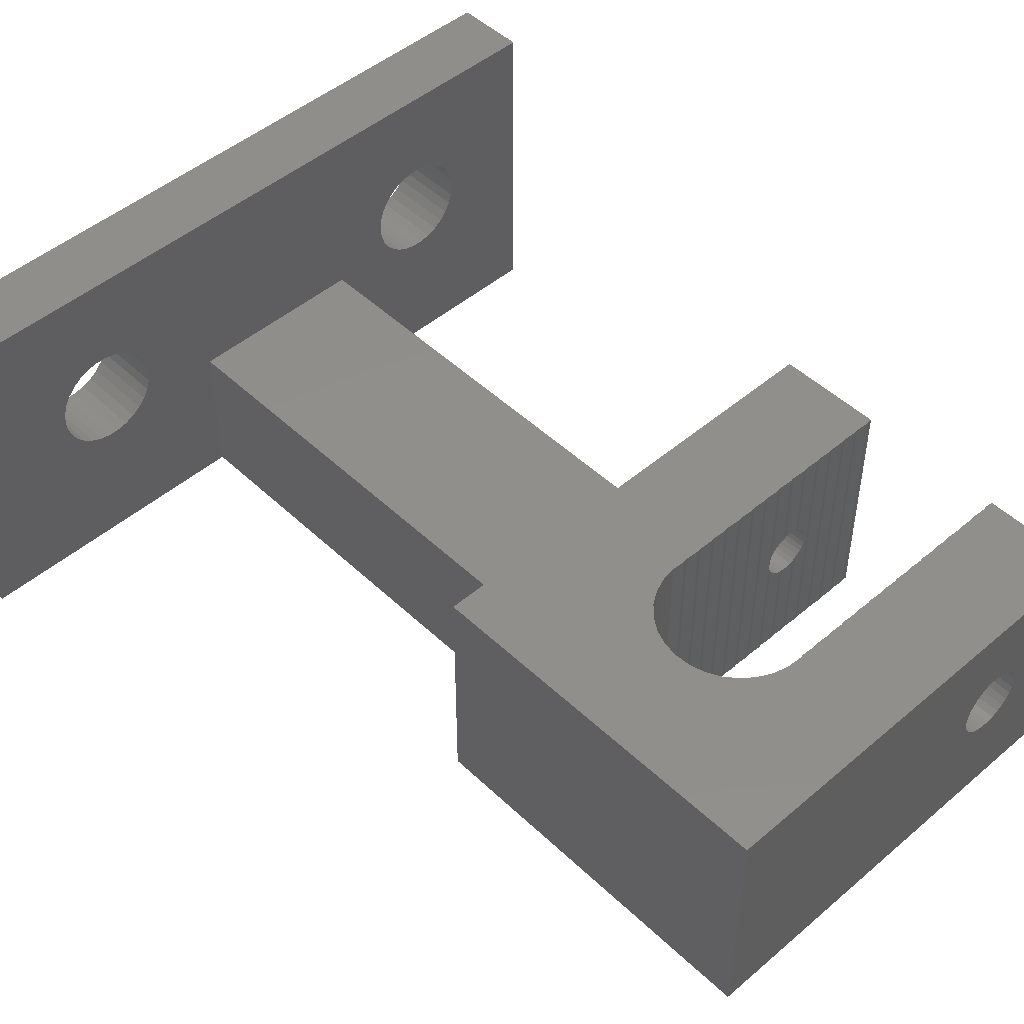
<metadata>
{"format":"stl","ext":"stl","renderer":"f3d","projection":"perspective","resolution":1024,"background":"white","views":[{"elev":48.3,"azim":136.5,"up":"+Z"}]}
</metadata>
<code>
# stl→obj: 444 verts, 900 faces
v -59 10 -2
v -59 14 -20
v -59 14 -2
v -59 10 -20
v -99 14 -2
v -99 10 -2
v -75 14 -20
v -85 40.1 -20
v -75 40.1 -20
v -76.04 48.94 -20
v -75.91 49.79 -20
v -76.35 48.14 -20
v -76.81 47.42 -20
v -77.42 46.81 -20
v -78.14 46.35 -20
v -79.79 45.91 -20
v -78.94 46.04 -20
v -80.79 45.91 -20
v -80.54 45.95 -20
v -81.79 45.91 -20
v -81.54 45.95 -20
v -82.79 45.91 -20
v -82.54 45.95 -20
v -83.79 45.91 -20
v -83.54 45.95 -20
v -84.79 45.91 -20
v -85 14 -20
v -99 10 -20
v -99 14 -20
v -70.1 40.1 -20
v -70.1 59.9 -20
v -75.95 50.64 -20
v -76.17 51.47 -20
v -76.56 52.23 -20
v -77.1 52.9 -20
v -77.77 53.44 -20
v -78.53 53.83 -20
v -79.36 54.05 -20
v -80.21 54.09 -20
v -81.21 54.09 -20
v -80.46 54.05 -20
v -82.21 54.09 -20
v -81.46 54.05 -20
v -83.21 54.09 -20
v -82.46 54.05 -20
v -94.9 59.9 -20
v -84.21 54.09 -20
v -83.46 54.05 -20
v -85.21 54.09 -20
v -84.46 54.05 -20
v -86.21 54.09 -20
v -85.46 54.05 -20
v -87.21 54.09 -20
v -86.46 54.05 -20
v -88.21 54.09 -20
v -87.46 54.05 -20
v -89.21 54.09 -20
v -88.46 54.05 -20
v -90.21 54.09 -20
v -89.46 54.05 -20
v -91.21 54.09 -20
v -90.46 54.05 -20
v -92.21 54.09 -20
v -91.46 54.05 -20
v -93.21 54.09 -20
v -92.46 54.05 -20
v -94.21 54.09 -20
v -93.46 54.05 -20
v -94.9 54.08 -20
v -94.46 54.05 -20
v -84.54 45.95 -20
v -85.79 45.91 -20
v -85.54 45.95 -20
v -86.79 45.91 -20
v -86.54 45.95 -20
v -87.79 45.91 -20
v -87.54 45.95 -20
v -88.79 45.91 -20
v -88.54 45.95 -20
v -89.79 45.91 -20
v -89.54 45.95 -20
v -94.9 40.1 -20
v -90.79 45.91 -20
v -90.54 45.95 -20
v -91.79 45.91 -20
v -91.54 45.95 -20
v -92.79 45.91 -20
v -92.54 45.95 -20
v -93.79 45.91 -20
v -93.54 45.95 -20
v -94.79 45.91 -20
v -94.54 45.95 -20
v -94.9 45.91 -20
v -90.12 14 -7.289
v -68.88 14 -7.289
v -90.7 14 -7.166
v -69.42 14 -7.532
v -89.58 14 -7.532
v -69.91 14 -7.882
v -89.09 14 -7.882
v -70.31 14 -8.325
v -88.69 14 -8.325
v -75 14 -12
v -70.6 14 -8.841
v -70.79 14 -9.407
v -85 14 -12
v -70.85 14 -10
v -88.4 14 -8.841
v -70.79 14 -10.59
v -88.21 14 -9.407
v -70.6 14 -11.16
v -88.15 14 -10
v -70.31 14 -11.68
v -88.21 14 -10.59
v -88.4 14 -11.16
v -69.91 14 -12.12
v -69.42 14 -12.47
v -68.88 14 -12.71
v -68.3 14 -12.83
v -67.7 14 -12.83
v -68.3 14 -7.166
v -67.7 14 -7.166
v -67.12 14 -7.289
v -66.58 14 -7.532
v -66.09 14 -7.882
v -65.69 14 -8.325
v -65.4 14 -8.841
v -65.21 14 -9.407
v -65.15 14 -10
v -65.21 14 -10.59
v -65.4 14 -11.16
v -67.12 14 -12.71
v -66.58 14 -12.47
v -66.09 14 -12.12
v -65.69 14 -11.68
v -91.3 14 -7.166
v -91.88 14 -7.289
v -92.42 14 -7.532
v -92.91 14 -7.882
v -93.31 14 -8.325
v -93.6 14 -8.841
v -93.79 14 -9.407
v -93.85 14 -10
v -93.79 14 -10.59
v -93.6 14 -11.16
v -93.31 14 -11.68
v -91.3 14 -12.83
v -91.88 14 -12.71
v -92.42 14 -12.47
v -92.91 14 -12.12
v -88.69 14 -11.68
v -89.09 14 -12.12
v -89.58 14 -12.47
v -90.12 14 -12.71
v -90.7 14 -12.83
v -68.88 10 -7.289
v -90.12 10 -7.289
v -68.3 10 -7.166
v -89.58 10 -7.532
v -69.42 10 -7.532
v -89.09 10 -7.882
v -69.91 10 -7.882
v -88.69 10 -8.325
v -70.31 10 -8.325
v -88.4 10 -8.841
v -70.6 10 -8.841
v -88.21 10 -9.407
v -70.79 10 -9.407
v -88.15 10 -10
v -70.85 10 -10
v -88.21 10 -10.59
v -70.79 10 -10.59
v -88.4 10 -11.16
v -70.6 10 -11.16
v -88.69 10 -11.68
v -70.31 10 -11.68
v -89.09 10 -12.12
v -69.91 10 -12.12
v -89.58 10 -12.47
v -69.42 10 -12.47
v -90.12 10 -12.71
v -90.7 10 -12.83
v -68.88 10 -12.71
v -90.7 10 -7.166
v -91.3 10 -7.166
v -91.88 10 -7.289
v -92.42 10 -7.532
v -92.91 10 -7.882
v -93.31 10 -8.325
v -93.6 10 -8.841
v -93.79 10 -9.407
v -93.85 10 -10
v -93.79 10 -10.59
v -93.6 10 -11.16
v -91.3 10 -12.83
v -68.3 10 -12.83
v -91.88 10 -12.71
v -92.42 10 -12.47
v -92.91 10 -12.12
v -93.31 10 -11.68
v -67.7 10 -7.166
v -67.12 10 -7.289
v -66.58 10 -7.532
v -66.09 10 -7.882
v -65.69 10 -8.325
v -65.4 10 -8.841
v -65.21 10 -9.407
v -65.15 10 -10
v -65.21 10 -10.59
v -65.4 10 -11.16
v -65.69 10 -11.68
v -67.7 10 -12.83
v -66.09 10 -12.12
v -66.58 10 -12.47
v -67.12 10 -12.71
v -75 40.1 -12
v -85 40.1 -12
v -88.41 59.9 -11.19
v -94.9 59.9 -7
v -70.1 59.9 -7
v -88.8 59.9 -11.11
v -88.05 59.9 -11.35
v -87.73 59.9 -11.59
v -87.46 59.9 -11.88
v -87.26 59.9 -12.23
v -87.14 59.9 -12.61
v -87.1 59.9 -13
v -87.14 59.9 -13.39
v -87.26 59.9 -13.77
v -87.46 59.9 -14.12
v -87.73 59.9 -14.41
v -88.05 59.9 -14.65
v -88.41 59.9 -14.81
v -88.8 59.9 -14.89
v -89.2 59.9 -11.11
v -89.59 59.9 -11.19
v -89.95 59.9 -11.35
v -90.27 59.9 -11.59
v -90.54 59.9 -11.88
v -90.74 59.9 -12.23
v -90.86 59.9 -12.61
v -90.9 59.9 -13
v -90.86 59.9 -13.39
v -90.74 59.9 -13.77
v -90.54 59.9 -14.12
v -89.2 59.9 -14.89
v -90.27 59.9 -14.41
v -89.95 59.9 -14.65
v -89.59 59.9 -14.81
v -70.1 40.1 -7
v -75.91 49.79 -7
v -75.95 50.64 -7
v -76.17 51.47 -7
v -76.56 52.23 -7
v -77.1 52.9 -7
v -77.77 53.44 -7
v -78.53 53.83 -7
v -79.36 54.05 -7
v -80.21 54.09 -7
v -81.21 54.09 -7
v -80.46 54.05 -7
v -82.21 54.09 -7
v -81.46 54.05 -7
v -83.21 54.09 -7
v -82.46 54.05 -7
v -84.21 54.09 -7
v -83.46 54.05 -7
v -85.21 54.09 -7
v -84.46 54.05 -7
v -86.21 54.09 -7
v -85.46 54.05 -7
v -87.21 54.09 -7
v -86.46 54.05 -7
v -88.21 54.09 -7
v -87.46 54.05 -7
v -89.21 54.09 -7
v -88.46 54.05 -7
v -90.21 54.09 -7
v -89.46 54.05 -7
v -91.21 54.09 -7
v -90.46 54.05 -7
v -92.21 54.09 -7
v -91.46 54.05 -7
v -93.21 54.09 -7
v -92.46 54.05 -7
v -94.21 54.09 -7
v -93.46 54.05 -7
v -94.9 54.08 -7
v -94.46 54.05 -7
v -76.04 48.94 -7
v -76.35 48.14 -7
v -76.81 47.42 -7
v -77.42 46.81 -7
v -78.14 46.35 -7
v -78.94 46.04 -7
v -79.79 45.91 -7
v -80.79 45.91 -7
v -80.54 45.95 -7
v -81.79 45.91 -7
v -81.54 45.95 -7
v -82.79 45.91 -7
v -82.54 45.95 -7
v -83.79 45.91 -7
v -83.54 45.95 -7
v -94.9 40.1 -7
v -84.79 45.91 -7
v -84.54 45.95 -7
v -85.79 45.91 -7
v -85.54 45.95 -7
v -86.79 45.91 -7
v -86.54 45.95 -7
v -87.79 45.91 -7
v -87.54 45.95 -7
v -88.79 45.91 -7
v -88.54 45.95 -7
v -89.79 45.91 -7
v -89.54 45.95 -7
v -90.79 45.91 -7
v -90.54 45.95 -7
v -91.79 45.91 -7
v -91.54 45.95 -7
v -92.79 45.91 -7
v -92.54 45.95 -7
v -93.79 45.91 -7
v -93.54 45.95 -7
v -94.79 45.91 -7
v -94.54 45.95 -7
v -94.9 45.91 -7
v -87.87 40.1 -12.18
v -88.06 40.1 -11.96
v -87.72 40.1 -12.43
v -87.63 40.1 -12.71
v -87.6 40.1 -13
v -87.63 40.1 -13.29
v -87.72 40.1 -13.57
v -87.87 40.1 -13.82
v -88.06 40.1 -14.04
v -88.3 40.1 -14.21
v -89.15 40.1 -14.39
v -88.85 40.1 -14.39
v -88.57 40.1 -14.33
v -88.85 40.1 -11.61
v -89.15 40.1 -11.61
v -89.43 40.1 -11.67
v -89.7 40.1 -11.79
v -89.94 40.1 -11.96
v -90.13 40.1 -12.18
v -90.28 40.1 -12.43
v -90.37 40.1 -12.71
v -90.4 40.1 -13
v -90.37 40.1 -13.29
v -90.28 40.1 -13.57
v -89.43 40.1 -14.33
v -89.7 40.1 -14.21
v -89.94 40.1 -14.04
v -90.13 40.1 -13.82
v -88.57 40.1 -11.67
v -88.3 40.1 -11.79
v -87.46 54.05 -14.12
v -87.46 54.06 -14.12
v -87.26 54.09 -13.77
v -87.21 54.09 -13.62
v -87.46 54.05 -11.88
v -87.46 54.06 -11.88
v -87.26 54.09 -12.23
v -87.21 54.09 -12.38
v -87.14 54.09 -12.61
v -87.1 54.09 -13
v -87.14 54.09 -13.39
v -87.79 45.91 -12.32
v -87.72 45.92 -12.43
v -87.63 45.93 -12.71
v -87.6 45.94 -13
v -87.63 45.93 -13.29
v -87.72 45.92 -13.57
v -87.79 45.91 -13.68
v -87.87 45.91 -13.82
v -88.06 45.92 -14.04
v -88.3 45.93 -14.21
v -88.54 45.95 -14.32
v -88.54 45.95 -11.68
v -88.3 45.93 -11.79
v -88.06 45.92 -11.96
v -87.87 45.91 -12.18
v -88.46 54.05 -14.82
v -88.41 54.06 -14.81
v -88.21 54.09 -14.72
v -88.46 54.05 -11.18
v -88.41 54.06 -11.19
v -88.21 54.09 -11.28
v -88.05 54.09 -14.65
v -87.73 54.07 -14.41
v -88.05 54.09 -11.35
v -87.73 54.07 -11.59
v -88.57 45.94 -14.33
v -88.79 45.91 -14.38
v -88.79 45.91 -11.62
v -88.57 45.94 -11.67
v -88.85 45.91 -14.39
v -89.15 45.92 -14.39
v -89.43 45.94 -14.33
v -89.54 45.95 -14.29
v -89.15 45.92 -11.61
v -88.85 45.91 -11.61
v -89.43 45.94 -11.67
v -89.54 45.95 -11.71
v -89.21 54.09 -14.89
v -89.46 54.05 -14.83
v -89.21 54.09 -11.11
v -89.46 54.05 -11.17
v -89.2 54.09 -14.89
v -88.8 54.07 -14.89
v -88.8 54.07 -11.11
v -89.2 54.09 -11.11
v -89.7 45.92 -14.21
v -89.79 45.91 -14.15
v -89.7 45.92 -11.79
v -89.79 45.91 -11.85
v -89.94 45.91 -11.96
v -90.13 45.92 -12.18
v -90.28 45.93 -12.43
v -90.37 45.94 -12.71
v -90.4 45.94 -13
v -89.94 45.91 -14.04
v -90.13 45.92 -13.82
v -90.28 45.93 -13.57
v -90.37 45.94 -13.29
v -90.27 54.09 -14.41
v -90.46 54.05 -14.2
v -90.21 54.09 -14.45
v -90.21 54.09 -11.55
v -90.27 54.09 -11.59
v -90.46 54.05 -11.8
v -89.95 54.08 -14.65
v -89.59 54.06 -14.81
v -89.59 54.06 -11.19
v -89.95 54.08 -11.35
v -90.54 54.06 -11.88
v -90.74 54.07 -12.23
v -90.86 54.08 -12.61
v -90.9 54.08 -13
v -90.86 54.08 -13.39
v -90.74 54.07 -13.77
v -90.54 54.06 -14.12
f 1 2 3
f 2 1 4
f 5 1 3
f 1 5 6
f 4 7 2
f 8 9 7
f 9 10 11
f 9 12 10
f 9 13 12
f 9 14 13
f 9 15 14
f 16 9 8
f 9 17 15
f 9 16 17
f 18 16 8
f 16 18 19
f 20 18 8
f 18 20 21
f 22 20 8
f 20 22 23
f 24 22 8
f 22 24 25
f 26 24 8
f 8 7 27
f 28 7 4
f 7 28 27
f 27 28 29
f 11 30 9
f 30 11 31
f 32 31 11
f 33 31 32
f 34 31 33
f 35 31 34
f 36 31 35
f 37 31 36
f 38 31 37
f 39 31 38
f 40 39 41
f 39 40 31
f 42 40 43
f 40 42 31
f 44 42 45
f 46 42 44
f 47 44 48
f 44 47 46
f 49 47 50
f 47 49 46
f 51 49 52
f 49 51 46
f 53 51 54
f 51 53 46
f 55 53 56
f 53 55 46
f 57 55 58
f 55 57 46
f 59 57 60
f 57 59 46
f 61 59 62
f 59 61 46
f 63 61 64
f 61 63 46
f 65 63 66
f 63 65 46
f 67 65 68
f 65 67 46
f 69 67 70
f 67 69 46
f 42 46 31
f 24 26 71
f 72 26 8
f 26 72 73
f 74 72 8
f 72 74 75
f 76 74 8
f 74 76 77
f 78 76 8
f 76 78 79
f 80 78 8
f 78 80 81
f 82 80 8
f 80 83 84
f 80 82 83
f 85 83 82
f 83 85 86
f 87 85 82
f 85 87 88
f 89 87 82
f 87 89 90
f 91 89 82
f 89 91 92
f 91 82 93
f 28 5 29
f 5 28 6
f 94 5 95
f 5 94 96
f 97 94 95
f 97 98 94
f 99 98 97
f 99 100 98
f 101 100 99
f 101 102 100
f 103 101 104
f 101 103 102
f 103 104 105
f 106 102 103
f 103 105 107
f 102 106 108
f 103 107 109
f 108 106 110
f 103 109 111
f 110 106 112
f 103 111 113
f 112 106 114
f 114 106 115
f 116 103 113
f 7 116 117
f 7 117 118
f 7 118 119
f 120 7 119
f 116 7 103
f 121 3 122
f 3 123 122
f 3 124 123
f 3 125 124
f 3 126 125
f 3 127 126
f 3 128 127
f 3 129 128
f 2 129 3
f 129 2 130
f 130 2 131
f 7 120 2
f 132 2 120
f 133 2 132
f 134 2 133
f 135 2 134
f 131 2 135
f 95 3 121
f 3 95 5
f 136 5 96
f 137 5 136
f 138 5 137
f 139 5 138
f 140 5 139
f 141 5 140
f 142 5 141
f 143 5 142
f 29 143 144
f 29 144 145
f 29 145 146
f 29 147 27
f 147 29 148
f 148 29 149
f 143 29 5
f 150 29 146
f 149 29 150
f 115 106 151
f 106 152 151
f 106 153 152
f 27 153 106
f 153 27 154
f 155 27 147
f 154 27 155
f 156 6 157
f 6 156 158
f 159 156 157
f 159 160 156
f 161 160 159
f 161 162 160
f 163 162 161
f 163 164 162
f 165 164 163
f 165 166 164
f 167 166 165
f 167 168 166
f 169 168 167
f 169 170 168
f 171 170 169
f 171 172 170
f 173 172 171
f 173 174 172
f 175 174 173
f 175 176 174
f 177 176 175
f 177 178 176
f 179 178 177
f 179 180 178
f 28 179 181
f 179 28 180
f 28 181 182
f 180 28 183
f 184 6 185
f 6 186 185
f 6 187 186
f 6 188 187
f 6 189 188
f 6 190 189
f 6 191 190
f 6 192 191
f 28 192 6
f 192 28 193
f 193 28 194
f 28 182 195
f 4 183 28
f 183 4 196
f 197 28 195
f 198 28 197
f 199 28 198
f 200 28 199
f 194 28 200
f 157 6 184
f 6 158 1
f 201 1 158
f 202 1 201
f 203 1 202
f 204 1 203
f 205 1 204
f 206 1 205
f 207 1 206
f 208 1 207
f 4 208 209
f 4 209 210
f 4 210 211
f 196 4 212
f 208 4 1
f 213 4 211
f 214 4 213
f 215 4 214
f 212 4 215
f 103 9 216
f 9 103 7
f 217 103 216
f 103 217 106
f 27 217 8
f 217 27 106
f 218 219 220
f 219 218 221
f 220 222 218
f 220 223 222
f 220 224 223
f 220 225 224
f 220 226 225
f 220 227 226
f 31 227 220
f 227 31 228
f 228 31 229
f 229 31 230
f 230 31 231
f 231 31 232
f 233 46 234
f 46 233 31
f 232 31 233
f 235 219 221
f 236 219 235
f 237 219 236
f 238 219 237
f 239 219 238
f 240 219 239
f 241 219 240
f 242 219 241
f 46 242 243
f 46 243 244
f 46 244 245
f 234 46 246
f 242 46 219
f 247 46 245
f 248 46 247
f 249 46 248
f 246 46 249
f 250 31 220
f 31 250 30
f 220 251 250
f 220 252 251
f 220 253 252
f 220 254 253
f 220 255 254
f 220 256 255
f 220 257 256
f 220 258 257
f 220 259 258
f 260 259 220
f 259 260 261
f 262 260 220
f 260 262 263
f 219 262 220
f 262 264 265
f 262 219 264
f 266 264 219
f 264 266 267
f 268 266 219
f 266 268 269
f 270 268 219
f 268 270 271
f 272 270 219
f 270 272 273
f 274 272 219
f 272 274 275
f 276 274 219
f 274 276 277
f 278 276 219
f 276 278 279
f 280 278 219
f 278 280 281
f 282 280 219
f 280 282 283
f 284 282 219
f 282 284 285
f 286 284 219
f 284 286 287
f 288 286 219
f 286 288 289
f 290 250 251
f 291 250 290
f 292 250 291
f 293 250 292
f 294 250 293
f 295 250 294
f 296 250 295
f 297 296 298
f 296 297 250
f 299 297 300
f 297 299 250
f 301 299 302
f 299 301 250
f 303 301 304
f 305 301 303
f 306 303 307
f 305 303 306
f 308 306 309
f 306 308 305
f 310 308 311
f 308 310 305
f 312 310 313
f 310 312 305
f 314 312 315
f 312 314 305
f 316 314 317
f 314 316 305
f 318 316 319
f 316 318 305
f 320 318 321
f 318 320 305
f 322 320 323
f 320 322 305
f 324 322 325
f 322 324 305
f 326 324 327
f 324 326 305
f 305 326 328
f 301 305 250
f 329 217 330
f 331 217 329
f 332 217 331
f 333 217 332
f 334 217 333
f 335 217 334
f 336 217 335
f 8 336 337
f 8 337 338
f 339 8 340
f 340 8 341
f 341 8 338
f 336 8 217
f 342 305 343
f 305 344 343
f 305 345 344
f 305 346 345
f 305 347 346
f 305 348 347
f 305 349 348
f 305 350 349
f 82 350 305
f 350 82 351
f 351 82 352
f 8 339 82
f 353 82 339
f 354 82 353
f 355 82 354
f 356 82 355
f 352 82 356
f 357 305 342
f 305 357 217
f 217 357 358
f 217 358 330
f 305 217 250
f 216 250 217
f 30 216 9
f 216 30 250
f 69 219 46
f 219 69 288
f 82 328 93
f 328 82 305
f 37 256 257
f 256 37 36
f 36 255 256
f 255 36 35
f 38 257 258
f 257 38 37
f 11 252 32
f 252 11 251
f 17 296 295
f 296 17 16
f 39 258 259
f 258 39 38
f 32 253 33
f 253 32 252
f 15 295 294
f 295 15 17
f 10 251 11
f 251 10 290
f 12 290 10
f 290 12 291
f 14 294 293
f 294 14 15
f 33 254 34
f 254 33 253
f 16 298 296
f 298 16 19
f 34 255 35
f 255 34 254
f 13 291 12
f 291 13 292
f 41 259 261
f 259 41 39
f 13 293 292
f 293 13 14
f 19 297 298
f 297 19 18
f 18 300 297
f 300 18 21
f 43 260 263
f 260 43 40
f 40 261 260
f 261 40 41
f 21 299 300
f 299 21 20
f 20 302 299
f 302 20 23
f 45 262 265
f 262 45 42
f 42 263 262
f 263 42 43
f 23 301 302
f 301 23 22
f 44 265 264
f 265 44 45
f 22 304 301
f 304 22 25
f 48 264 267
f 264 48 44
f 25 303 304
f 303 25 24
f 24 307 303
f 307 24 71
f 50 266 269
f 266 50 47
f 47 267 266
f 267 47 48
f 52 268 271
f 268 52 49
f 49 269 268
f 269 49 50
f 26 309 306
f 309 26 73
f 71 306 307
f 306 71 26
f 73 308 309
f 308 73 72
f 51 271 270
f 271 51 52
f 72 311 308
f 311 72 75
f 54 270 273
f 270 54 51
f 75 310 311
f 310 75 74
f 74 313 310
f 313 74 77
f 53 359 56
f 359 53 360
f 360 53 361
f 361 53 362
f 363 272 275
f 364 272 363
f 365 272 364
f 272 365 366
f 366 273 272
f 367 273 366
f 368 273 367
f 54 368 369
f 54 362 53
f 362 54 369
f 368 54 273
f 313 370 312
f 313 371 370
f 313 372 371
f 313 373 372
f 77 373 313
f 77 374 373
f 77 375 374
f 77 376 375
f 376 77 76
f 76 377 376
f 76 378 377
f 76 379 378
f 76 380 379
f 380 76 79
f 312 381 315
f 312 382 381
f 312 383 382
f 312 384 383
f 384 312 370
f 55 385 58
f 385 55 386
f 386 55 387
f 388 274 277
f 389 274 388
f 274 389 390
f 56 387 55
f 387 56 391
f 391 56 392
f 392 56 359
f 390 275 274
f 393 275 390
f 394 275 393
f 275 394 363
f 79 395 380
f 79 396 395
f 396 79 78
f 315 397 314
f 315 398 397
f 398 315 381
f 399 78 400
f 78 399 396
f 81 400 78
f 400 81 401
f 401 81 402
f 403 314 404
f 404 314 397
f 314 403 317
f 405 317 403
f 317 405 406
f 60 407 408
f 407 60 57
f 279 409 276
f 409 279 410
f 411 57 412
f 57 411 407
f 58 412 57
f 412 58 385
f 413 276 414
f 414 276 409
f 276 413 277
f 277 413 388
f 80 402 81
f 402 80 415
f 415 80 416
f 406 316 317
f 417 316 406
f 316 417 418
f 418 319 316
f 419 319 418
f 420 319 419
f 421 319 420
f 422 319 421
f 423 319 422
f 84 416 80
f 416 84 424
f 424 84 425
f 425 84 426
f 426 84 427
f 423 84 319
f 427 84 423
f 62 428 429
f 62 430 428
f 430 62 59
f 281 431 278
f 281 432 431
f 432 281 433
f 59 434 430
f 59 435 434
f 59 408 435
f 408 59 60
f 278 410 279
f 278 436 410
f 278 437 436
f 437 278 431
f 84 318 319
f 318 84 83
f 83 321 318
f 321 83 86
f 64 280 283
f 280 64 61
f 280 433 281
f 280 438 433
f 280 439 438
f 280 440 439
f 280 441 440
f 61 441 280
f 61 442 441
f 61 443 442
f 61 444 443
f 61 429 444
f 429 61 62
f 86 320 321
f 320 86 85
f 63 283 282
f 283 63 64
f 85 323 320
f 323 85 88
f 66 282 285
f 282 66 63
f 88 322 323
f 322 88 87
f 87 325 322
f 325 87 90
f 68 284 287
f 284 68 65
f 65 285 284
f 285 65 66
f 90 324 325
f 324 90 89
f 89 327 324
f 327 89 92
f 70 286 289
f 286 70 67
f 67 287 286
f 287 67 68
f 69 289 288
f 289 69 70
f 91 328 326
f 328 91 93
f 92 326 327
f 326 92 91
f 349 421 348
f 421 349 422
f 339 399 400
f 399 339 340
f 357 382 358
f 382 357 398
f 382 398 381
f 371 331 370
f 329 370 331
f 370 329 384
f 333 372 373
f 372 333 332
f 348 420 347
f 420 348 421
f 330 384 329
f 384 330 383
f 357 397 398
f 342 397 357
f 397 342 404
f 351 426 427
f 426 351 352
f 345 418 417
f 346 418 345
f 418 346 419
f 358 383 330
f 383 358 382
f 332 371 372
f 371 332 331
f 349 423 422
f 423 349 350
f 333 374 334
f 374 333 373
f 334 375 335
f 375 334 374
f 395 379 380
f 341 379 395
f 379 341 338
f 415 401 402
f 401 415 353
f 353 415 354
f 353 400 401
f 400 353 339
f 347 419 346
f 419 347 420
f 344 403 343
f 403 344 405
f 343 404 342
f 404 343 403
f 396 341 395
f 340 396 399
f 396 340 341
f 416 354 415
f 355 416 424
f 416 355 354
f 337 377 378
f 377 337 336
f 352 425 426
f 425 352 356
f 417 405 344
f 417 344 345
f 405 417 406
f 356 424 425
f 424 356 355
f 377 336 376
f 335 376 336
f 376 335 375
f 350 427 423
f 427 350 351
f 338 378 379
f 378 338 337
f 245 428 247
f 444 428 245
f 428 444 429
f 390 222 393
f 218 390 389
f 390 218 222
f 248 430 434
f 247 430 248
f 430 247 428
f 413 389 388
f 389 413 218
f 218 413 221
f 409 235 414
f 436 409 410
f 236 409 436
f 409 236 235
f 365 224 225
f 224 365 364
f 227 367 226
f 367 227 368
f 224 394 223
f 364 394 224
f 394 364 363
f 393 223 394
f 223 393 222
f 226 366 225
f 366 226 367
f 225 366 365
f 369 227 228
f 227 369 368
f 229 362 228
f 362 229 361
f 228 362 369
f 240 440 241
f 440 240 439
f 434 249 248
f 249 434 435
f 437 236 436
f 236 437 237
f 432 239 238
f 432 438 239
f 438 432 433
f 232 387 391
f 233 387 232
f 387 233 386
f 443 245 244
f 245 443 444
f 239 439 240
f 439 239 438
f 392 230 231
f 392 360 230
f 360 392 359
f 241 441 242
f 441 241 440
f 411 234 246
f 234 411 412
f 414 221 413
f 221 414 235
f 442 244 243
f 244 442 443
f 431 237 437
f 238 431 432
f 431 238 237
f 441 243 242
f 243 441 442
f 230 361 229
f 361 230 360
f 412 386 233
f 412 233 234
f 386 412 385
f 246 407 411
f 249 407 246
f 435 407 249
f 407 435 408
f 391 231 232
f 231 391 392
f 149 197 148
f 197 149 198
f 167 108 110
f 108 167 165
f 169 110 112
f 110 169 167
f 154 179 153
f 179 154 181
f 163 100 102
f 100 163 161
f 171 112 114
f 112 171 169
f 175 115 151
f 115 175 173
f 186 136 185
f 136 186 137
f 165 102 108
f 102 165 163
f 189 141 140
f 141 189 190
f 177 151 152
f 151 177 175
f 188 140 139
f 140 188 189
f 153 177 152
f 177 153 179
f 188 138 187
f 138 188 139
f 173 114 115
f 114 173 171
f 185 96 184
f 96 185 136
f 191 143 142
f 143 191 192
f 157 98 159
f 98 157 94
f 187 137 186
f 137 187 138
f 200 150 146
f 150 200 199
f 194 146 145
f 146 194 200
f 155 181 154
f 181 155 182
f 184 94 157
f 94 184 96
f 192 144 143
f 144 192 193
f 159 100 161
f 100 159 98
f 193 145 144
f 145 193 194
f 150 198 149
f 198 150 199
f 147 182 155
f 182 147 195
f 190 142 141
f 142 190 191
f 148 195 147
f 195 148 197
f 117 183 118
f 183 117 180
f 207 127 128
f 127 207 206
f 208 128 129
f 128 208 207
f 205 125 126
f 125 205 204
f 209 129 130
f 129 209 208
f 211 131 135
f 131 211 210
f 156 121 158
f 121 156 95
f 206 126 127
f 126 206 205
f 164 104 101
f 104 164 166
f 213 135 134
f 135 213 211
f 162 101 99
f 101 162 164
f 133 213 134
f 213 133 214
f 162 97 160
f 97 162 99
f 210 130 131
f 130 210 209
f 158 122 201
f 122 158 121
f 168 107 105
f 107 168 170
f 202 124 203
f 124 202 123
f 160 95 156
f 95 160 97
f 176 116 113
f 116 176 178
f 174 113 111
f 113 174 176
f 120 215 132
f 215 120 212
f 201 123 202
f 123 201 122
f 170 109 107
f 109 170 172
f 203 125 204
f 125 203 124
f 172 111 109
f 111 172 174
f 116 180 117
f 180 116 178
f 132 214 133
f 214 132 215
f 119 212 120
f 212 119 196
f 166 105 104
f 105 166 168
f 118 196 119
f 196 118 183

</code>
